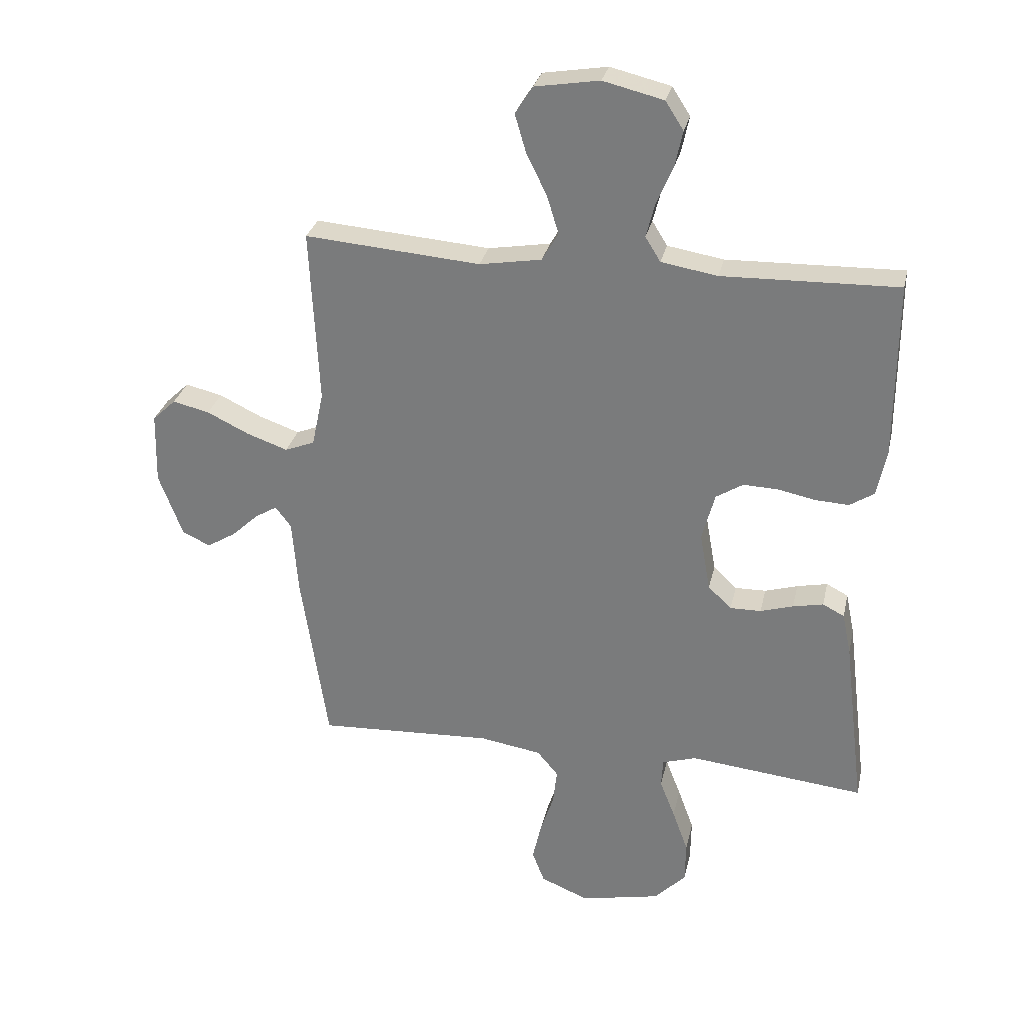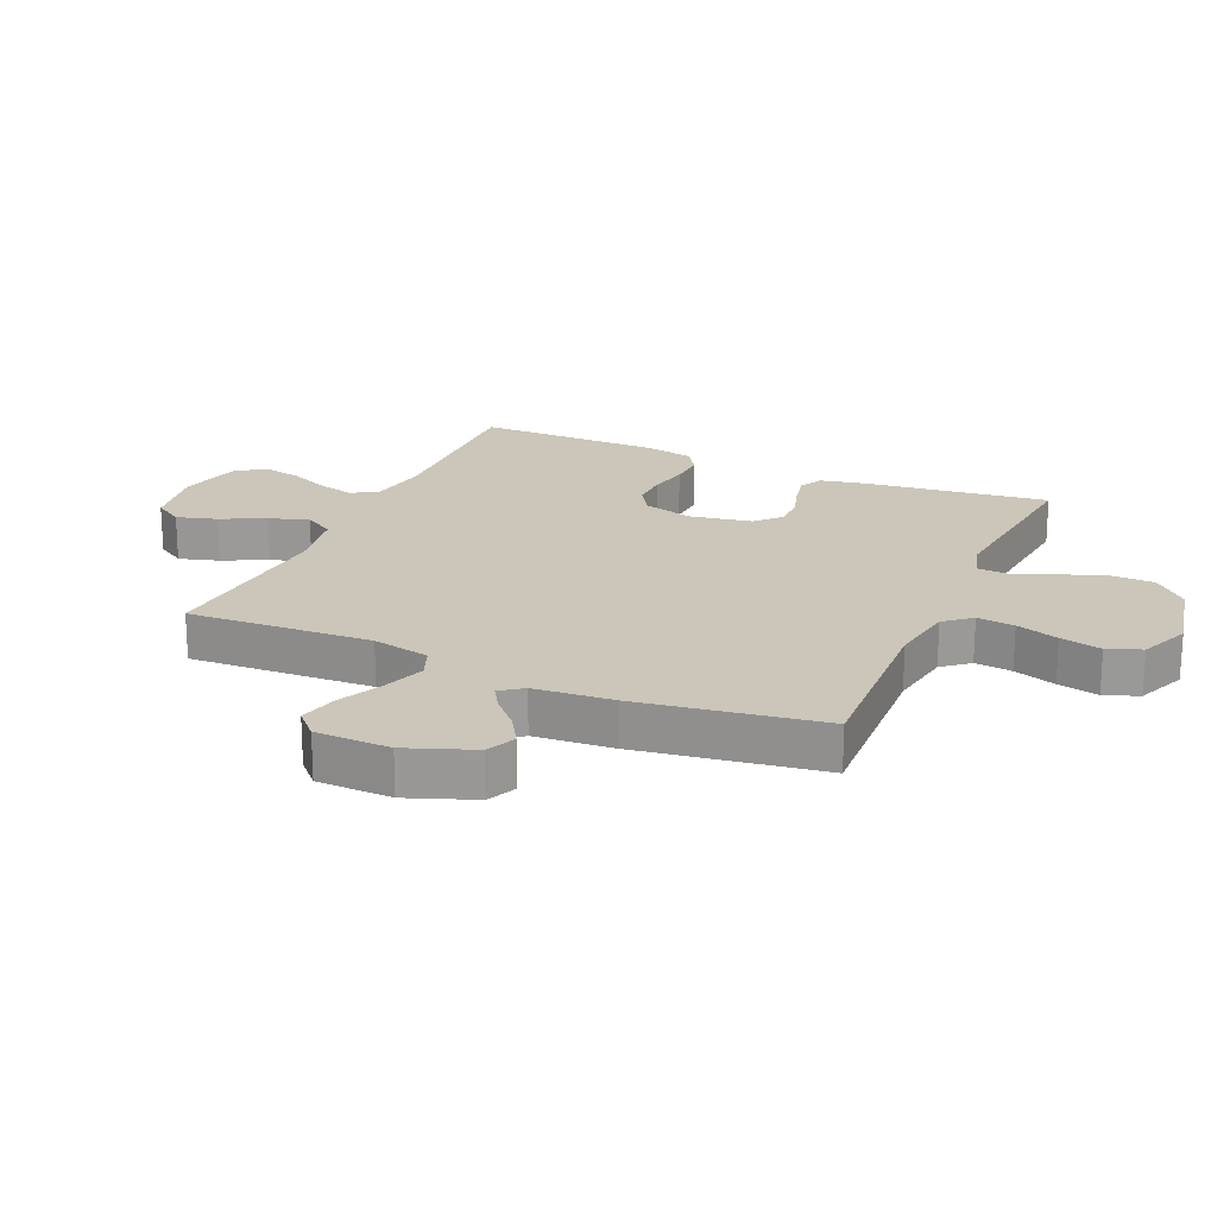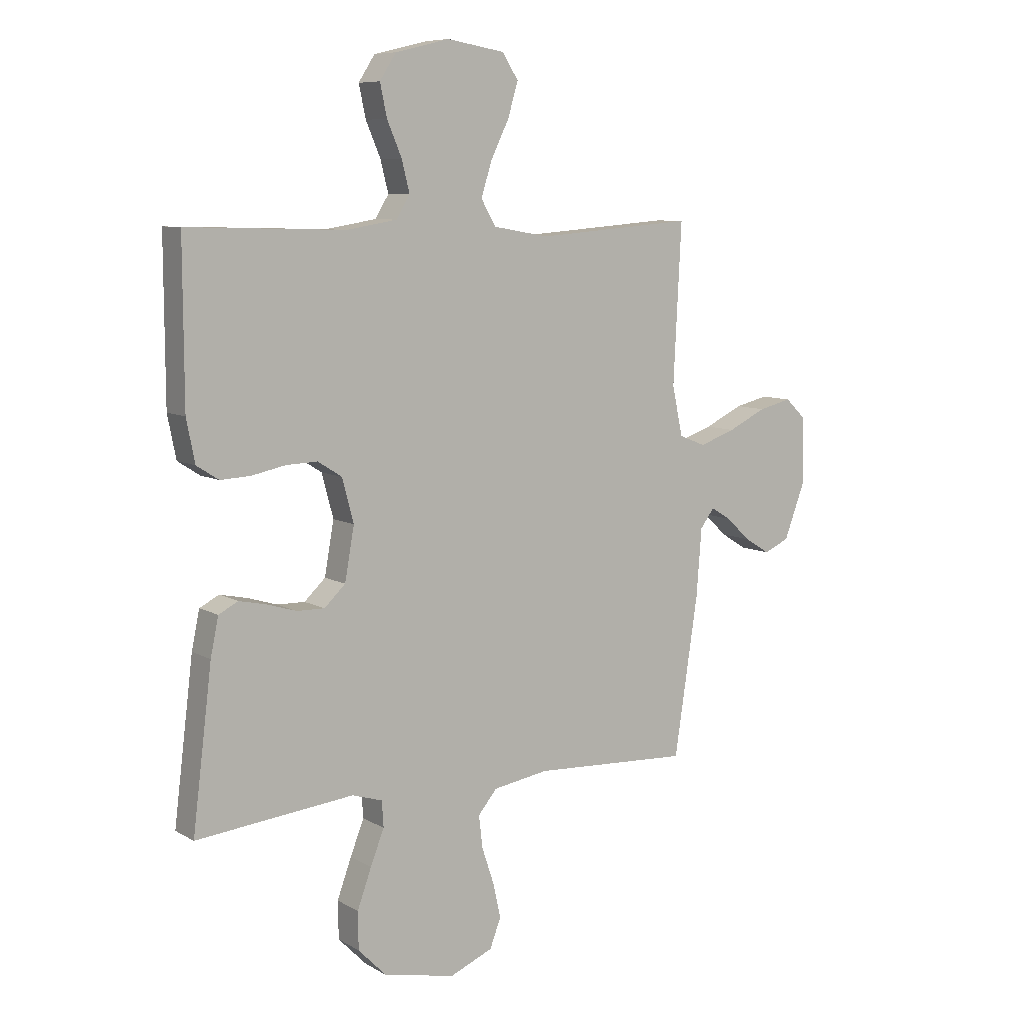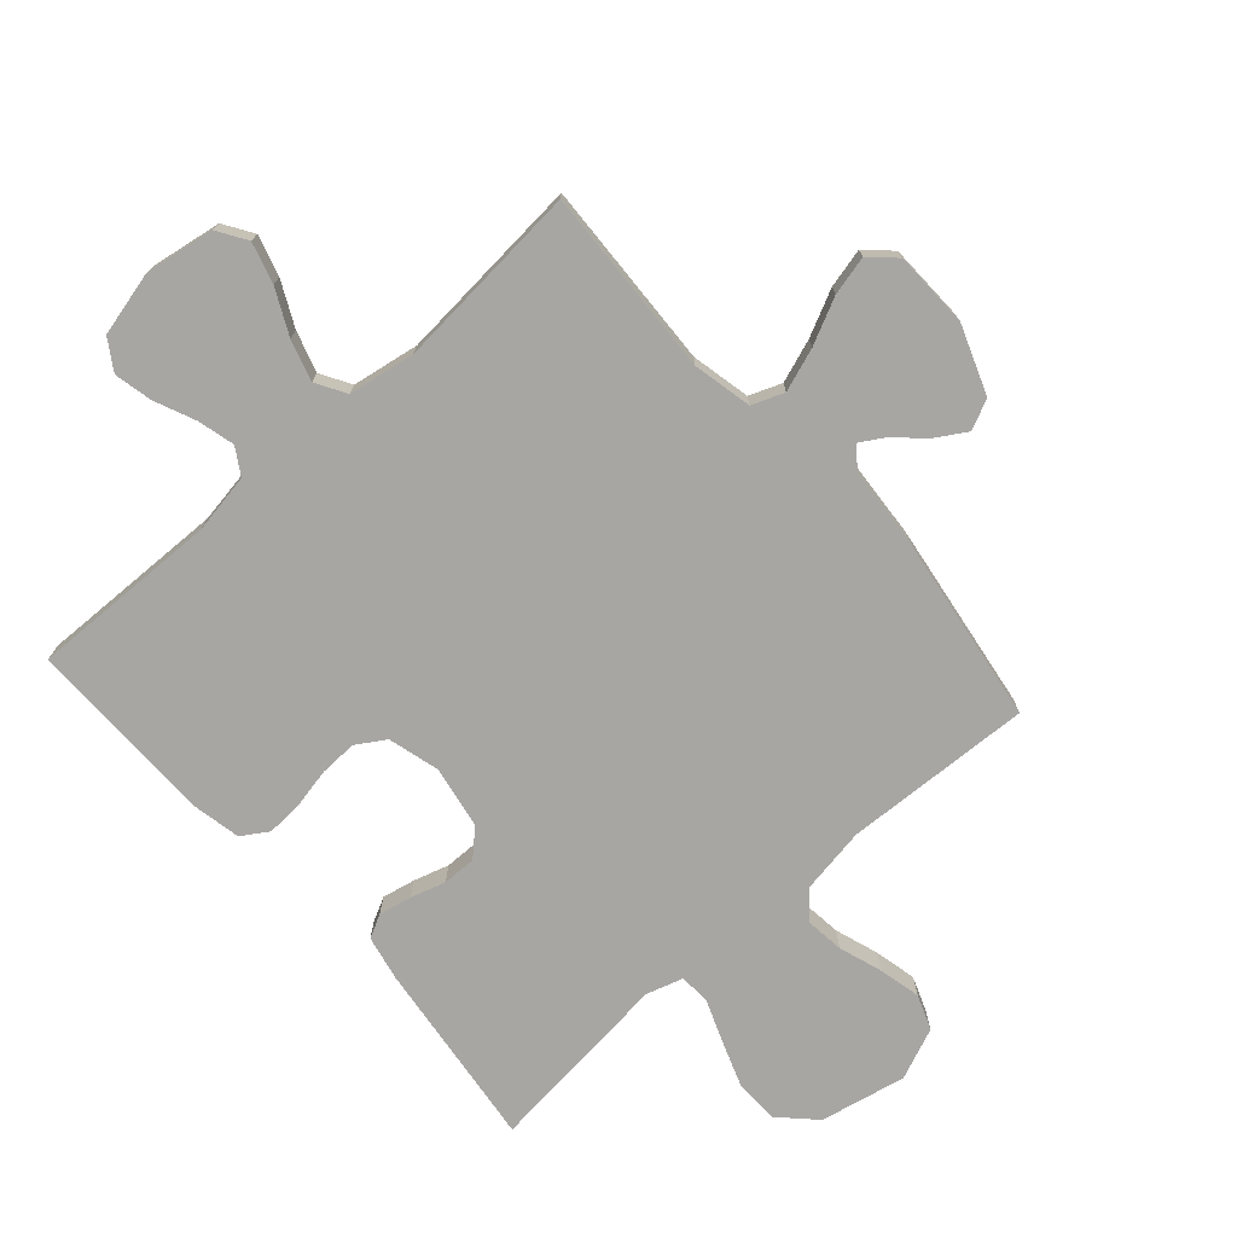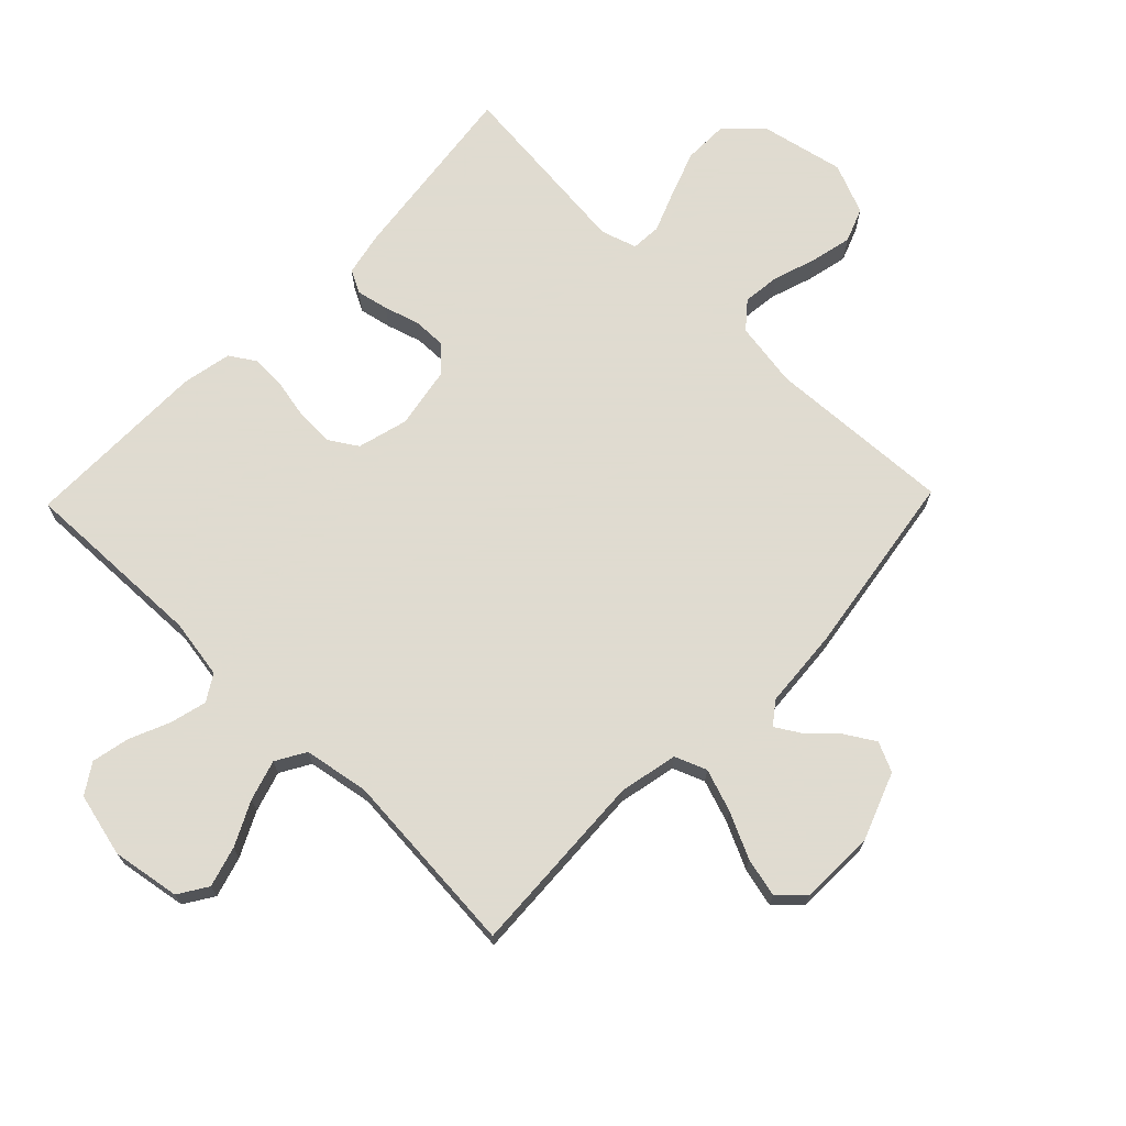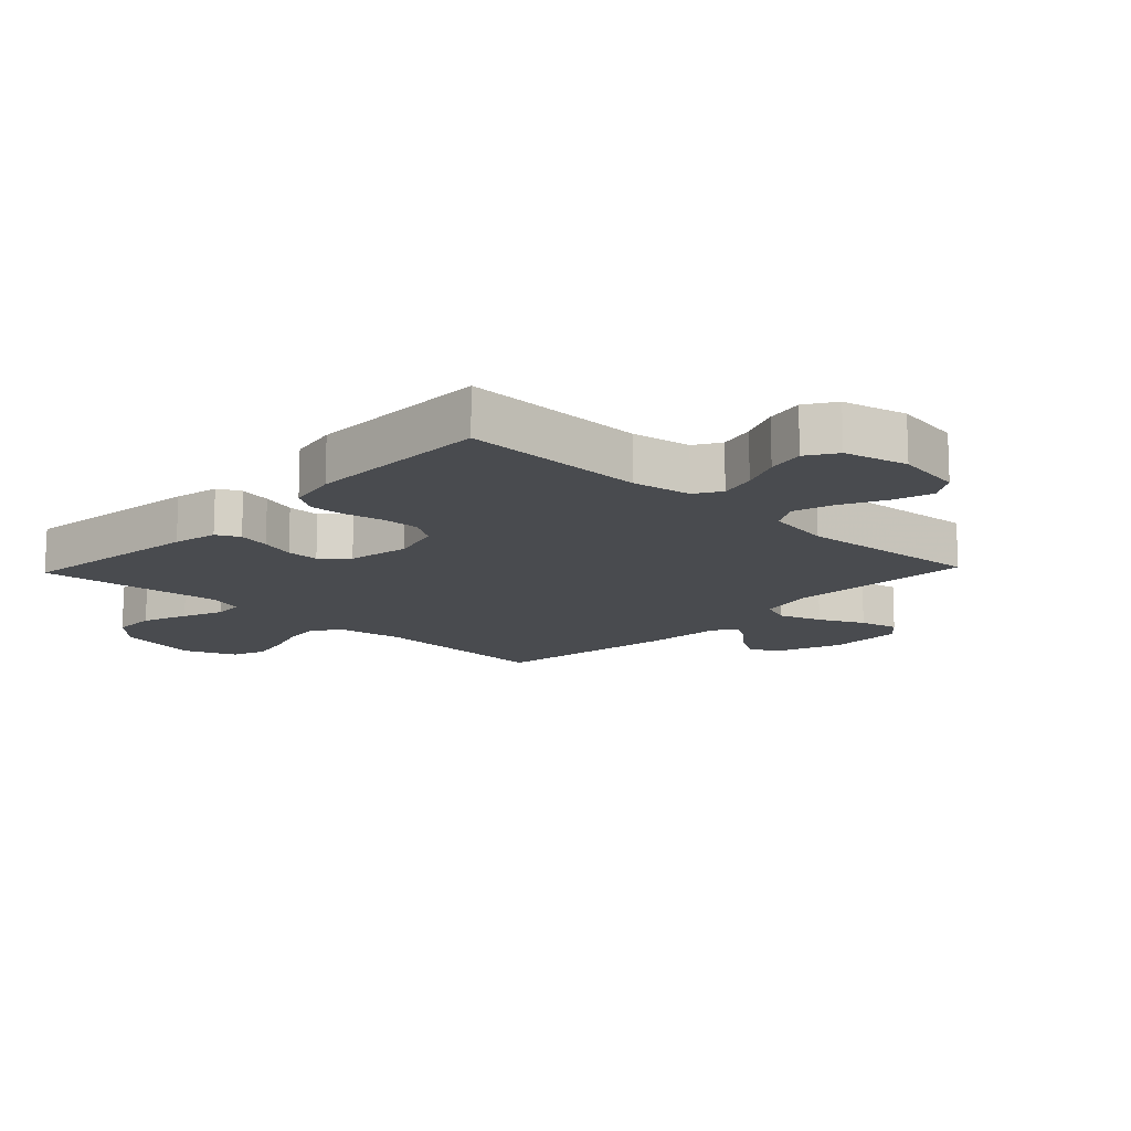
<metadata>
{"format":"obj","ext":"obj","renderer":"f3d","projection":"perspective","resolution":1024,"background":"white","views":[{"elev":29.4,"azim":-167.6,"up":"+Z"},{"elev":20.8,"azim":113.8,"up":"+Y"},{"elev":8.3,"azim":-33.8,"up":"+Z"},{"elev":-74.3,"azim":41.7,"up":"+Y"},{"elev":70.2,"azim":44.1,"up":"+Y"},{"elev":-13.9,"azim":-43.5,"up":"+Y"}]}
</metadata>
<code>
v -0.5 0.07 0.5
v -0.2 0.07 0.492
v -0.104 0.07 0.508
v -0.078 0.07 0.55
v -0.093 0.07 0.609
v -0.121 0.07 0.674
v -0.134 0.07 0.735
v -0.103 0.07 0.783
v 0 0.07 0.808
v 0.11 0.07 0.79
v 0.14 0.07 0.743
v 0.121 0.07 0.678
v 0.086 0.07 0.607
v 0.066 0.07 0.542
v 0.094 0.07 0.494
v 0.2 0.07 0.476
v 0.5 0.07 0.5
v 0.485 0.07 0.2
v 0.505 0.07 0.106
v 0.556 0.07 0.086
v 0.625 0.07 0.11
v 0.698 0.07 0.145
v 0.761 0.07 0.16
v 0.801 0.07 0.122
v 0.804 0.07 0
v 0.763 0.07 -0.109
v 0.715 0.07 -0.131
v 0.666 0.07 -0.101
v 0.62 0.07 -0.058
v 0.582 0.07 -0.035
v 0.555 0.07 -0.071
v 0.545 0.07 -0.2
v 0.5 0.07 -0.5
v 0.2 0.07 -0.485
v 0.094 0.07 -0.502
v 0.058 0.07 -0.545
v 0.065 0.07 -0.606
v 0.088 0.07 -0.675
v 0.103 0.07 -0.742
v 0.082 0.07 -0.797
v 0 0.07 -0.831
v -0.137 0.07 -0.802
v -0.191 0.07 -0.747
v -0.192 0.07 -0.676
v -0.165 0.07 -0.602
v -0.139 0.07 -0.536
v -0.142 0.07 -0.487
v -0.2 0.07 -0.469
v -0.5 0.07 -0.5
v -0.463 0.07 -0.2
v -0.448 0.07 -0.128
v -0.411 0.07 -0.109
v -0.359 0.07 -0.12
v -0.303 0.07 -0.137
v -0.25 0.07 -0.138
v -0.21 0.07 -0.1
v -0.192 0.07 0
v -0.214 0.07 0.082
v -0.26 0.07 0.111
v -0.32 0.07 0.109
v -0.383 0.07 0.096
v -0.441 0.07 0.093
v -0.483 0.07 0.12
v -0.499 0.07 0.2
v -0.5 0 0.5
v -0.2 0 0.492
v -0.104 0 0.508
v -0.078 0 0.55
v -0.093 0 0.609
v -0.121 0 0.674
v -0.134 0 0.735
v -0.103 0 0.783
v 0 0 0.808
v 0.11 0 0.79
v 0.14 0 0.743
v 0.121 0 0.678
v 0.086 0 0.607
v 0.066 0 0.542
v 0.094 0 0.494
v 0.2 0 0.476
v 0.5 0 0.5
v 0.485 0 0.2
v 0.505 0 0.106
v 0.556 0 0.086
v 0.625 0 0.11
v 0.698 0 0.145
v 0.761 0 0.16
v 0.801 0 0.122
v 0.804 0 0
v 0.763 0 -0.109
v 0.715 0 -0.131
v 0.666 0 -0.101
v 0.62 0 -0.058
v 0.582 0 -0.035
v 0.555 0 -0.071
v 0.545 0 -0.2
v 0.5 0 -0.5
v 0.2 0 -0.485
v 0.094 0 -0.502
v 0.058 0 -0.545
v 0.065 0 -0.606
v 0.088 0 -0.675
v 0.103 0 -0.742
v 0.082 0 -0.797
v 0 0 -0.831
v -0.137 0 -0.802
v -0.191 0 -0.747
v -0.192 0 -0.676
v -0.165 0 -0.602
v -0.139 0 -0.536
v -0.142 0 -0.487
v -0.2 0 -0.469
v -0.5 0 -0.5
v -0.463 0 -0.2
v -0.448 0 -0.128
v -0.411 0 -0.109
v -0.359 0 -0.12
v -0.303 0 -0.137
v -0.25 0 -0.138
v -0.21 0 -0.1
v -0.192 0 0
v -0.214 0 0.082
v -0.26 0 0.111
v -0.32 0 0.109
v -0.383 0 0.096
v -0.441 0 0.093
v -0.483 0 0.12
v -0.499 0 0.2
f 64 1 2
f 63 64 2
f 62 63 2
f 61 62 2
f 60 61 2
f 59 60 2 3
f 58 59 3 4
f 57 58 4
f 56 57 4
f 52 53 54
f 51 52 54
f 50 51 54
f 49 50 54
f 48 49 54
f 47 48 54 55
f 44 45 46
f 43 44 46
f 42 43 46
f 41 42 46
f 40 41 46
f 39 40 46
f 38 39 46
f 37 38 46
f 36 37 46 47
f 47 55 56
f 36 47 56
f 35 36 56
f 31 32 33 34
f 35 56 4
f 34 35 4
f 31 34 4
f 30 31 4
f 27 28 29
f 26 27 29
f 25 26 29
f 24 25 29
f 23 24 29
f 22 23 29
f 21 22 29
f 16 17 18
f 15 16 18 19
f 11 12 13
f 10 11 13
f 9 10 13
f 8 9 13
f 7 8 13
f 6 7 13
f 5 6 13
f 5 13 14
f 4 5 14 15
f 20 21 29 30
f 19 20 30
f 4 15 19 30
f 66 65 128
f 66 128 127
f 66 127 126
f 66 126 125
f 66 125 124
f 67 66 124 123
f 68 67 123 122
f 68 122 121
f 68 121 120
f 118 117 116
f 118 116 115
f 118 115 114
f 118 114 113
f 118 113 112
f 119 118 112 111
f 110 109 108
f 110 108 107
f 110 107 106
f 110 106 105
f 110 105 104
f 110 104 103
f 110 103 102
f 110 102 101
f 111 110 101 100
f 120 119 111
f 120 111 100
f 120 100 99
f 98 97 96 95
f 68 120 99
f 68 99 98
f 68 98 95
f 68 95 94
f 93 92 91
f 93 91 90
f 93 90 89
f 93 89 88
f 93 88 87
f 93 87 86
f 93 86 85
f 82 81 80
f 83 82 80 79
f 77 76 75
f 77 75 74
f 77 74 73
f 77 73 72
f 77 72 71
f 77 71 70
f 77 70 69
f 78 77 69
f 79 78 69 68
f 94 93 85 84
f 94 84 83
f 94 83 79 68
f 1 65 66 2
f 2 66 67 3
f 3 67 68 4
f 4 68 69 5
f 5 69 70 6
f 6 70 71 7
f 7 71 72 8
f 8 72 73 9
f 9 73 74 10
f 10 74 75 11
f 11 75 76 12
f 12 76 77 13
f 13 77 78 14
f 14 78 79 15
f 15 79 80 16
f 16 80 81 17
f 17 81 82 18
f 18 82 83 19
f 19 83 84 20
f 20 84 85 21
f 21 85 86 22
f 22 86 87 23
f 23 87 88 24
f 24 88 89 25
f 25 89 90 26
f 26 90 91 27
f 27 91 92 28
f 28 92 93 29
f 29 93 94 30
f 30 94 95 31
f 31 95 96 32
f 32 96 97 33
f 33 97 98 34
f 34 98 99 35
f 35 99 100 36
f 36 100 101 37
f 37 101 102 38
f 38 102 103 39
f 39 103 104 40
f 40 104 105 41
f 41 105 106 42
f 42 106 107 43
f 43 107 108 44
f 44 108 109 45
f 45 109 110 46
f 46 110 111 47
f 47 111 112 48
f 48 112 113 49
f 49 113 114 50
f 50 114 115 51
f 51 115 116 52
f 52 116 117 53
f 53 117 118 54
f 54 118 119 55
f 55 119 120 56
f 56 120 121 57
f 57 121 122 58
f 58 122 123 59
f 59 123 124 60
f 60 124 125 61
f 61 125 126 62
f 62 126 127 63
f 63 127 128 64
f 64 128 65 1

</code>
